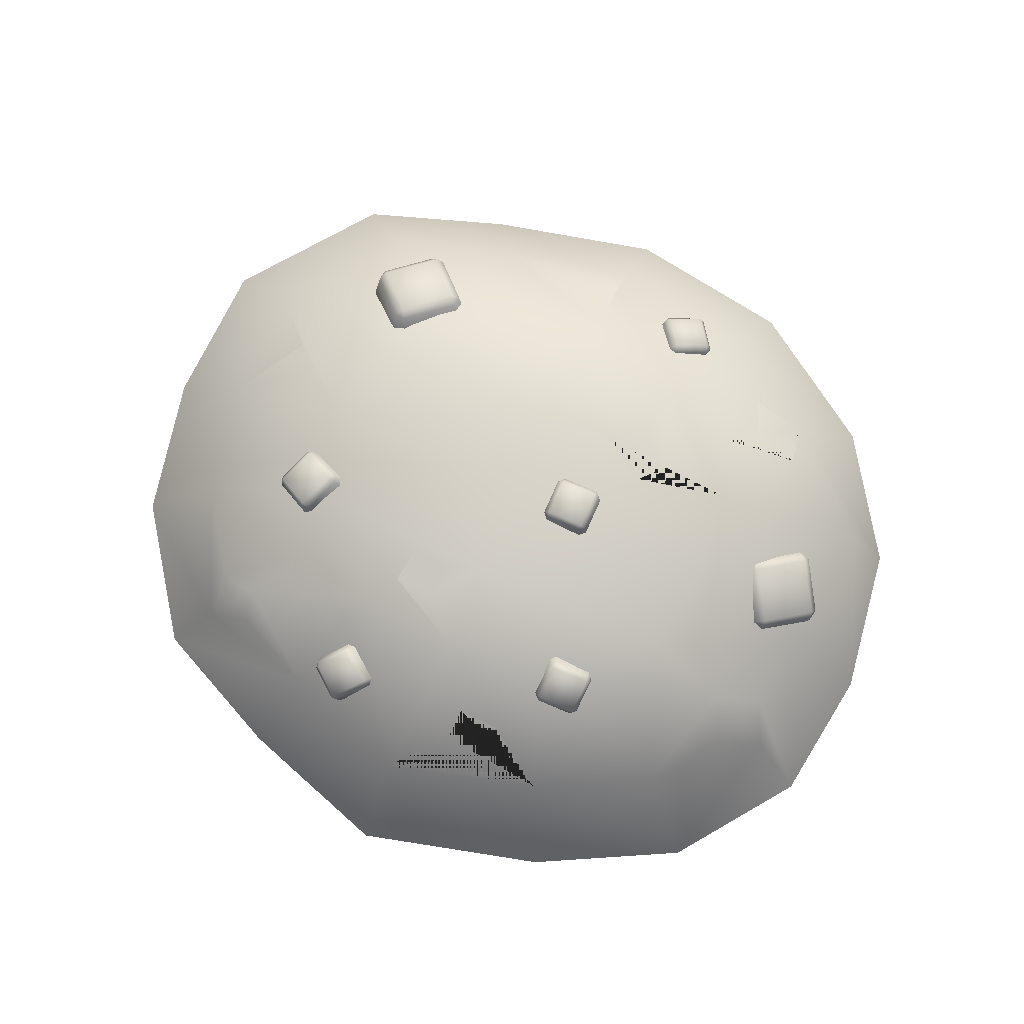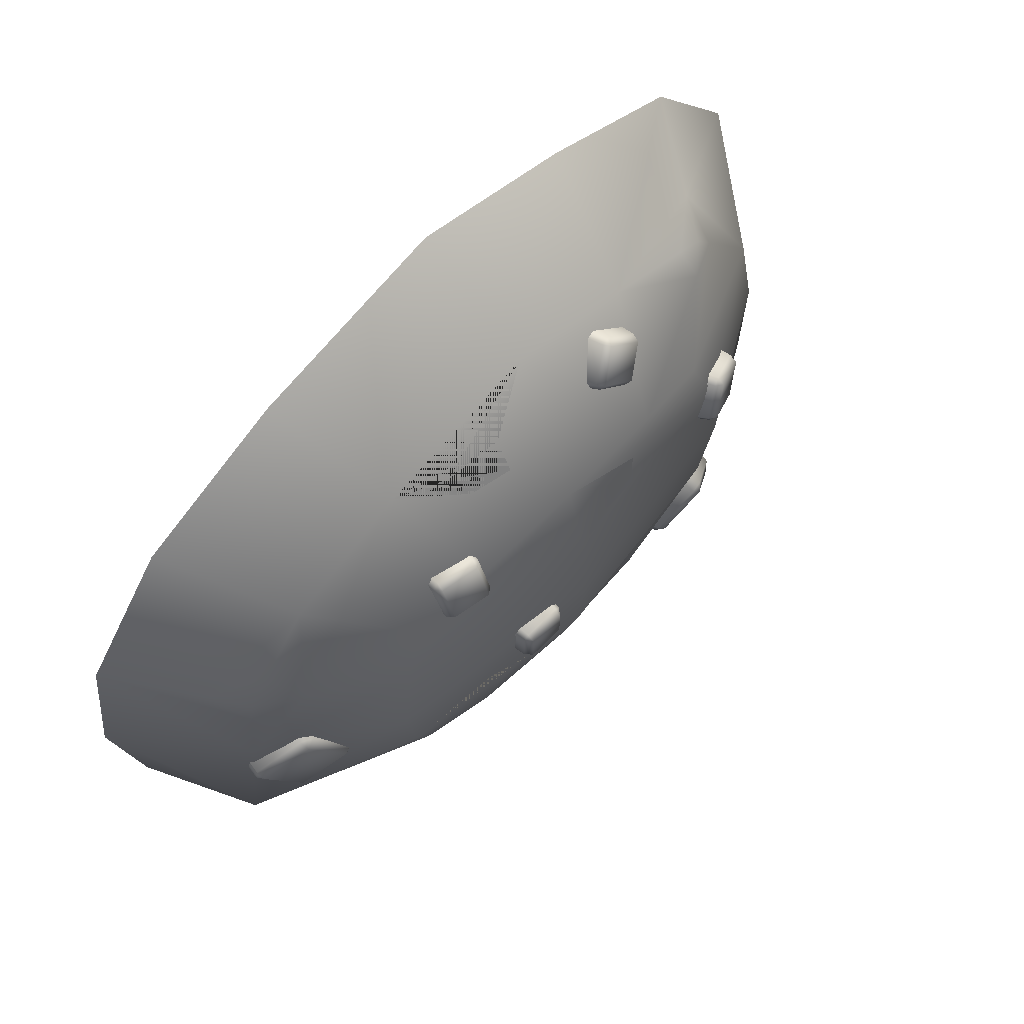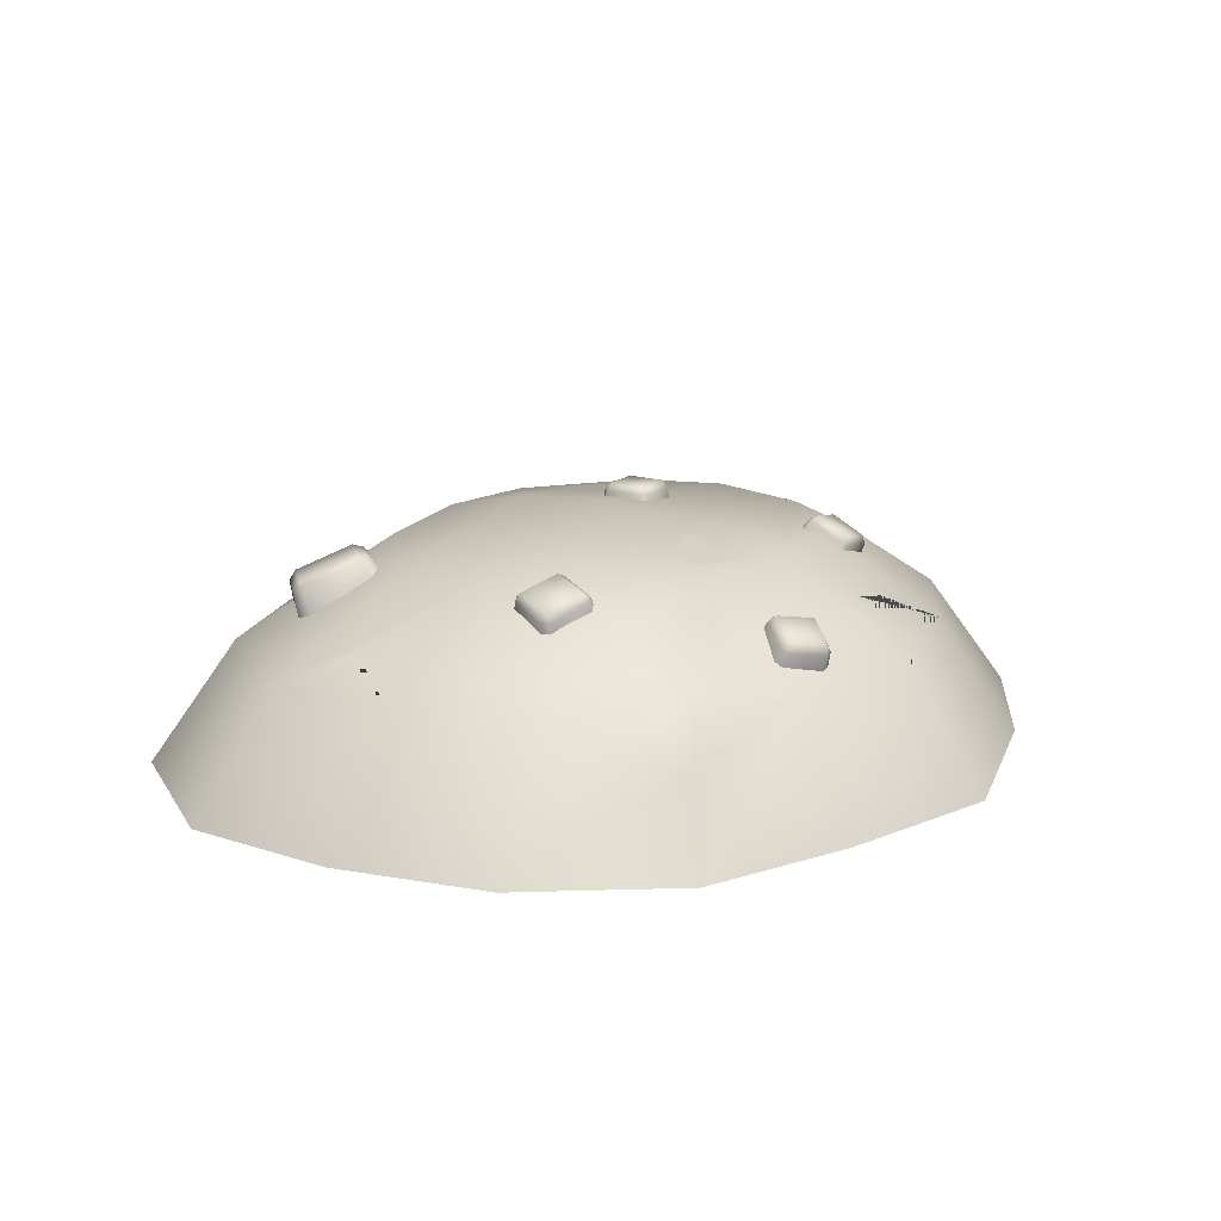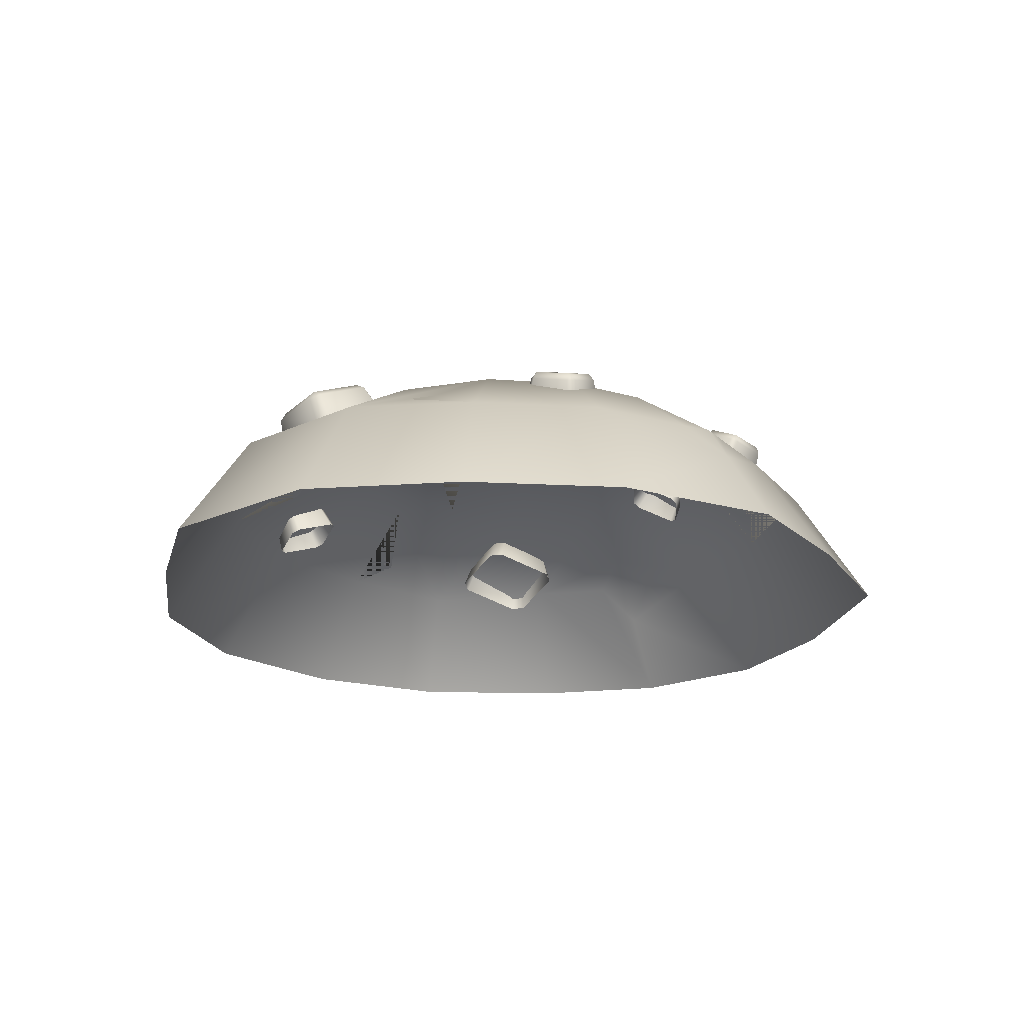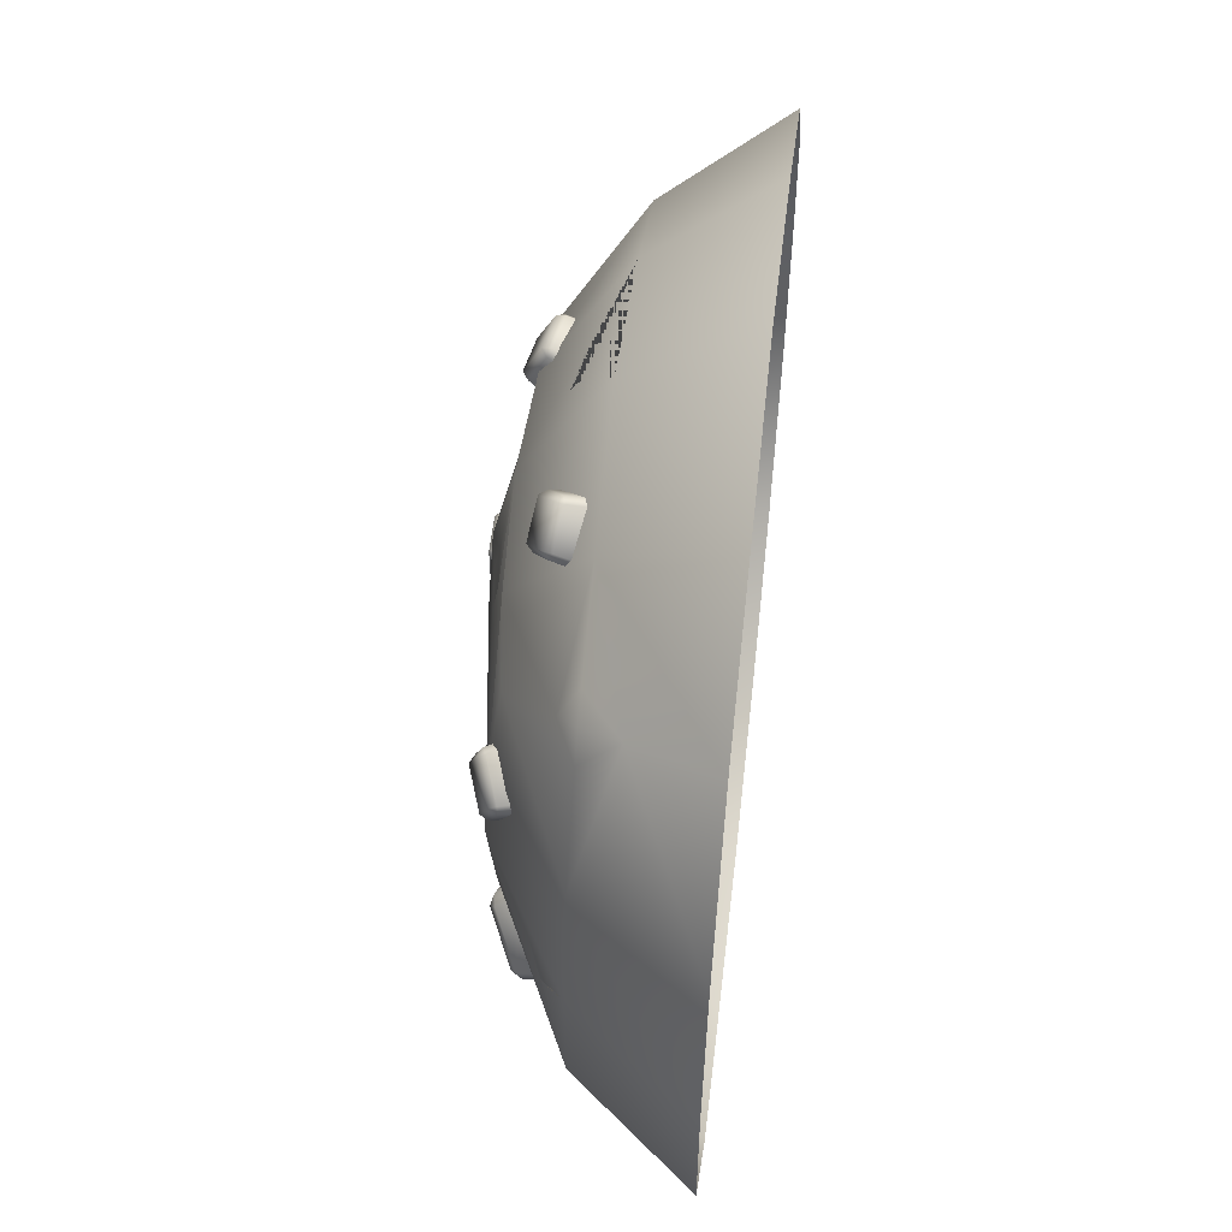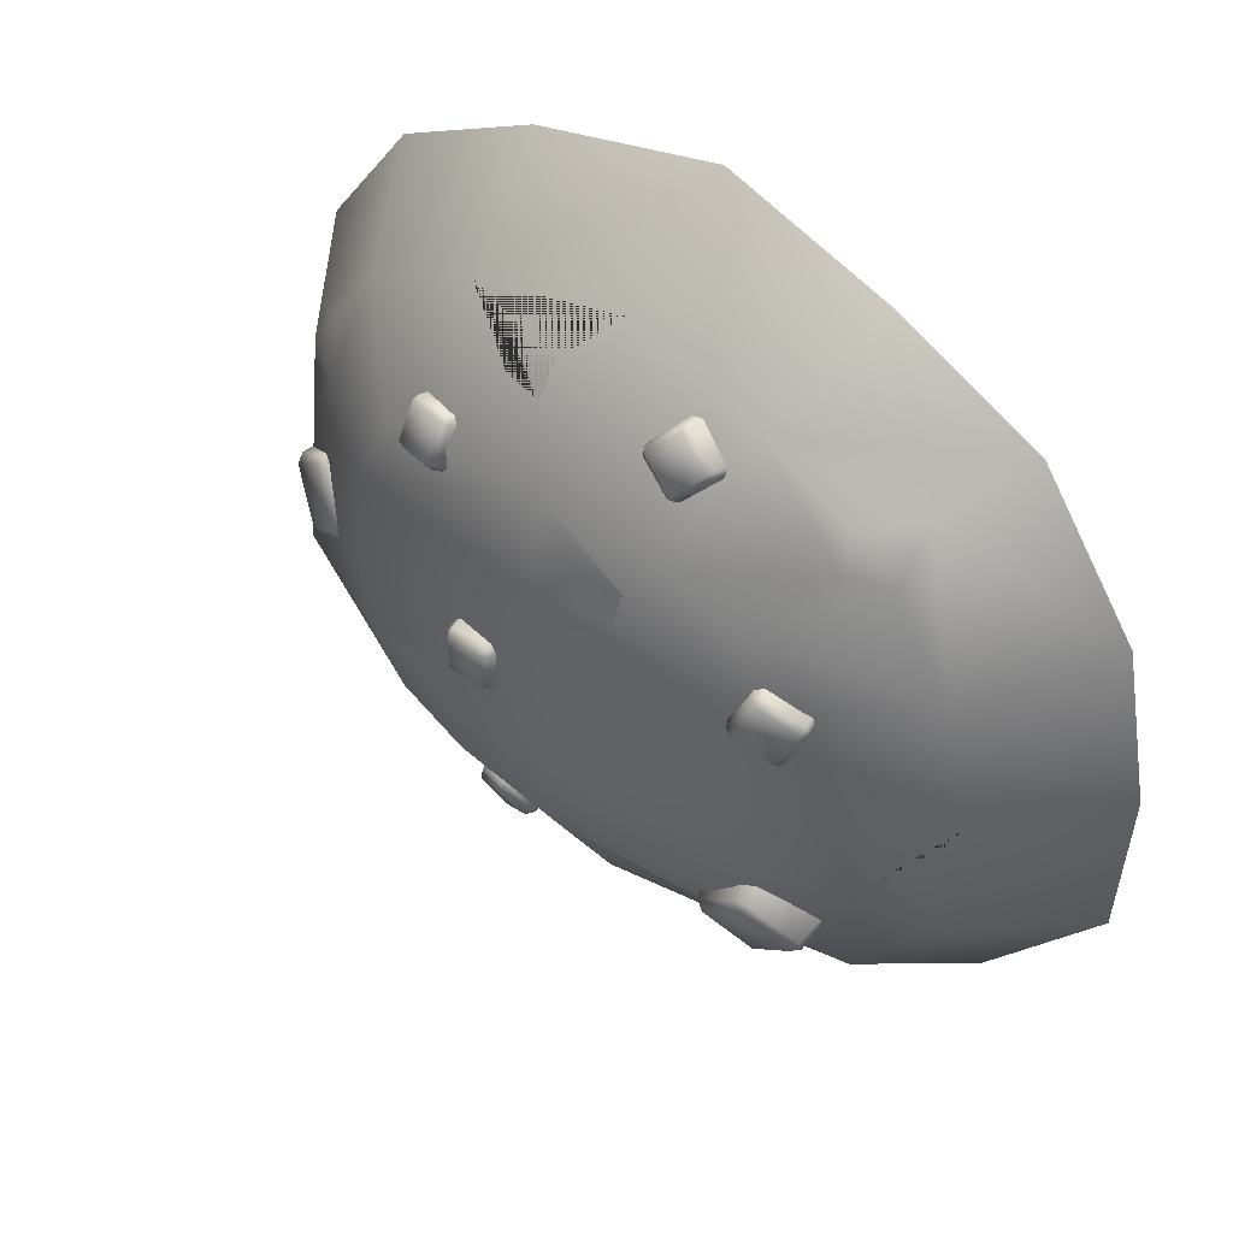
<metadata>
{"format":"obj","ext":"obj","renderer":"f3d","projection":"perspective","resolution":1024,"background":"white","views":[{"elev":77.0,"azim":23.9,"up":"+Y"},{"elev":67.0,"azim":134.4,"up":"+Z"},{"elev":16.4,"azim":-58.3,"up":"+Y"},{"elev":-18.0,"azim":-84.6,"up":"+Y"},{"elev":55.9,"azim":-83.5,"up":"+Z"},{"elev":45.1,"azim":-139.4,"up":"+Z"}]}
</metadata>
<code>
o SGround_1
v 0.3574 0 -0.3016
v -0.3624 0 -0.3285
v 0.3574 0 0.3016
v -0.3523 -0 0.3139
v 0.2032 0.1974 -0.1715
v -0.2032 0.1974 -0.1715
v 0.2032 0.1974 0.1715
v -0.2032 0.1974 0.1715
v 0.4579 0 0.165
v 0.4791 -0 0.01056
v 0.4522 -0 -0.1612
v 0.1969 -0 -0.4055
v 0.001487 -0 -0.4338
v -0.1955 0 -0.3865
v -0.4834 0 -0.1697
v -0.4914 0 0
v -0.4579 0 0.165
v -0.1955 0 0.3865
v -0.01652 -0 0.4433
v 0.1955 0 0.3865
v 0.2286 0.207 0.101
v 0.241 0.2119 -0
v 0.2286 0.207 -0.101
v 0.1197 0.207 -0.1929
v 0 0.2119 -0.2034
v -0.1197 0.207 -0.1929
v -0.2286 0.207 -0.101
v -0.241 0.2119 0
v -0.1197 0.207 0.1929
v 0 0.2119 0.2034
v 0.1197 0.207 0.1929
v 0.2871 0.1233 0.2423
v -0.282 0.1233 0.2546
v -0.292 0.1233 -0.2692
v 0.2871 0.1233 -0.2423
v 0 0.2345 -0.108
v 0 0.2421 -0
v 0 0.2345 0.108
v -0.2286 0.207 0.101
v -0.1572 0.124 0.3098
v -0.01652 0.1247 0.3607
v 0.1572 0.124 0.3098
v 0.1587 0.124 -0.3288
v 0.001487 0.1247 -0.3512
v -0.1572 0.124 -0.3098
v -0.3925 0.124 -0.1374
v -0.3936 0.1247 0
v -0.3671 0.124 0.1326
v 0.3671 0.124 0.1326
v 0.3812 0.1247 0.01056
v 0.3999 0.124 -0.1422
v 0.000515 0.1817 -0.2545
v 0.001117 0.1464 -0.3144
v 0.02767 0.165 -0.2787
v -0.04084 0.1595 -0.281
v -0.2859 0.1783 -0.0794
v -0.3161 0.1628 -0.1096
v -0.3606 0.1407 -0.07089
v -0.3083 0.1673 -0.05421
v -0.08442 0.2227 0.1168
v -0.09148 0.216 0.156
v -0.05059 0.2198 0.1571
v -0.04762 0.2262 0.1242
v -0.254 0.1235 0.267
v -0.261 0.143 0.2325
v -0.3016 0.1235 0.2265
v -0.3042 0.0844 0.2733
v 0.0871 0.1604 0.2672
v 0.04206 0.1691 0.2655
v 0.0396 0.1497 0.3003
v 0.1003 0.1423 0.295
v 0.3952 0.0857 0.1426
v 0.3709 0.1242 0.0999
v 0.3426 0.1238 0.1662
v 0.3204 0.152 0.122
v 0.1518 0.2163 -0.1034
v 0.07549 0.2255 -0.1057
v 0.1276 0.2212 -0.07522
v 0.1069 0.217 -0.1363
v 0.2391 0.1657 -0.2017
v 0.2932 0.1447 -0.1954
v 0.2243 0.1414 -0.2498
v 0.0909 0.2125 -0.03849
v 0.0981 0.2125 -0.03129
v 0.08792 0.241 -0.03459
v 0.08792 0.2485 -0.02831
v 0.0942 0.241 -0.02831
v 0.0981 0.2125 0.01557
v 0.0909 0.2125 0.02276
v 0.08792 0.2485 0.01259
v 0.08792 0.241 0.01887
v 0.0942 0.241 0.01259
v 0.03685 0.2125 -0.03129
v 0.04404 0.2125 -0.03849
v 0.04702 0.2485 -0.02831
v 0.04702 0.241 -0.03459
v 0.04074 0.241 -0.02831
v 0.04404 0.2125 0.02276
v 0.03685 0.2125 0.01557
v 0.04702 0.2485 0.01259
v 0.04074 0.241 0.01259
v 0.04702 0.241 0.01887
v 0.1644 0.1876 0.1539
v 0.1712 0.1831 0.1601
v 0.1666 0.2114 0.17
v 0.1677 0.2152 0.1789
v 0.1725 0.2075 0.1754
v 0.1692 0.1625 0.2021
v 0.1618 0.1607 0.2089
v 0.166 0.1973 0.2156
v 0.1643 0.1879 0.218
v 0.1707 0.1895 0.2121
v 0.1111 0.1944 0.1627
v 0.1184 0.1962 0.1559
v 0.1276 0.2228 0.1807
v 0.1265 0.219 0.1718
v 0.12 0.2174 0.1777
v 0.1158 0.1694 0.2109
v 0.109 0.1738 0.2048
v 0.1258 0.2048 0.2174
v 0.1183 0.1994 0.2144
v 0.1242 0.1955 0.2198
v -0.2244 0.1443 -0.2453
v -0.2086 0.1471 -0.2454
v -0.2285 0.1734 -0.2481
v -0.2232 0.1839 -0.2442
v -0.2147 0.1758 -0.2482
v -0.16 0.1743 -0.1968
v -0.1609 0.1799 -0.1817
v -0.1808 0.2076 -0.2017
v -0.1731 0.2044 -0.1926
v -0.1723 0.1995 -0.2057
v -0.2797 0.1588 -0.181
v -0.2788 0.1532 -0.196
v -0.2707 0.1917 -0.2012
v -0.276 0.1811 -0.2051
v -0.2768 0.186 -0.1919
v -0.2153 0.1888 -0.1324
v -0.2311 0.186 -0.1323
v -0.2283 0.2154 -0.1587
v -0.2344 0.2097 -0.1494
v -0.2206 0.2122 -0.1495
v 0.3876 0.1049 -0.03196
v 0.3848 0.1054 -0.01615
v 0.392 0.134 -0.03094
v 0.3875 0.1439 -0.02489
v 0.3896 0.1344 -0.01714
v 0.3288 0.1279 0.02644
v 0.3143 0.1344 0.02371
v 0.3386 0.1636 0.01229
v 0.328 0.1598 0.01765
v 0.3406 0.1541 0.02003
v 0.3353 0.1312 -0.09504
v 0.3497 0.1247 -0.09231
v 0.3544 0.1611 -0.07756
v 0.3589 0.1513 -0.08362
v 0.3463 0.1569 -0.086
v 0.2764 0.1542 -0.03664
v 0.2792 0.1537 -0.05245
v 0.3055 0.1808 -0.04039
v 0.2974 0.1766 -0.04883
v 0.295 0.177 -0.03503
v -0.2516 0.1765 0.04682
v -0.242 0.1807 0.04322
v -0.26 0.2033 0.05382
v -0.2571 0.2123 0.0574
v -0.2516 0.207 0.05067
v -0.1988 0.1965 0.0656
v -0.1952 0.1971 0.07608
v -0.2194 0.2261 0.07693
v -0.2107 0.2213 0.07935
v -0.2139 0.2208 0.07021
v -0.2674 0.1653 0.1031
v -0.2711 0.1647 0.09265
v -0.274 0.202 0.0974
v -0.277 0.193 0.09381
v -0.2738 0.1935 0.103
v -0.2146 0.1853 0.1219
v -0.2242 0.1811 0.1255
v -0.2363 0.2158 0.1169
v -0.2361 0.2073 0.1225
v -0.2277 0.211 0.1193
v 0.1094 0.1167 -0.3142
v 0.1193 0.1171 -0.3119
v 0.1107 0.1448 -0.3207
v 0.1144 0.1536 -0.3186
v 0.1193 0.1451 -0.3186
v 0.144 0.131 -0.2745
v 0.1417 0.135 -0.2655
v 0.1359 0.1658 -0.286
v 0.1388 0.1608 -0.2781
v 0.1408 0.1573 -0.286
v 0.06737 0.1324 -0.2833
v 0.06968 0.1285 -0.2924
v 0.07973 0.1638 -0.2995
v 0.07598 0.155 -0.3016
v 0.07395 0.1585 -0.2937
v 0.1019 0.1467 -0.2436
v 0.09203 0.1464 -0.246
v 0.1013 0.176 -0.2669
v 0.09548 0.1707 -0.2611
v 0.1041 0.171 -0.259
v -0.06934 0.1509 0.2656
v -0.06826 0.1469 0.2749
v -0.07835 0.1754 0.278
v -0.08338 0.1795 0.2853
v -0.07741 0.1718 0.2861
v -0.09733 0.1278 0.3063
v -0.1073 0.1259 0.3067
v -0.1087 0.1628 0.3127
v -0.1115 0.1535 0.3138
v -0.1028 0.1551 0.3135
v -0.1154 0.1562 0.2369
v -0.1054 0.1581 0.2366
v -0.1149 0.1858 0.2599
v -0.1098 0.1816 0.2527
v -0.1186 0.18 0.253
v -0.1434 0.133 0.2776
v -0.1445 0.1371 0.2683
v -0.1402 0.1691 0.2873
v -0.1439 0.1633 0.2804
v -0.143 0.1598 0.2885
f 23 76 78 77 36 37 22
f 36 27 28 37
f 22 37 38 21
f 37 28 39 38
f 5 24 23
f 24 25 36 77 79 76 23
f 25 26 27 36
f 26 6 27
f 39 8 29
f 38 39 60 63 62 30
f 21 38 30 31
f 21 31 7
f 19 20 42 41
f 3 32 42 20
f 42 31 30 41 70 69 68 71
f 32 7 31 42
f 12 13 44 43
f 40 64 67 4 18
f 33 64 65
f 44 53 54 52 25 24 43
f 13 14 45 44
f 2 34 45 14
f 45 26 25 52 55 53 44
f 34 6 26 45
f 15 16 47 46
f 43 35 1 12
f 35 43 24 5 80 82
f 47 28 59 58 57 46
f 16 17 48 47
f 33 66 67
f 48 39 28 47
f 8 39 48 66 65
f 9 10 50 73 72
f 46 34 2 15
f 34 46 27 6
f 50 22 21 75 73
f 10 11 51 50
f 35 51 11 1
f 51 23 22 50
f 5 23 51 35 81 80
f 49 74 72
f 32 74 75 21 7
f 18 19 41 40
f 41 30 29 40
f 52 54 53
f 53 55 52
f 46 57 56 59 28 27
f 56 57 58 59
f 30 62 61 60 39 29
f 61 62 63 60
f 65 64 40 29 8
f 67 64 33
f 65 66 33
f 67 66 48 17 4
f 71 68 69 70
f 71 70 41 42
f 75 74 49
f 72 73 49
f 73 75 49
f 72 74 32 3 9
f 77 78 76
f 76 79 77
f 80 81 35
f 82 80 35
f 94 96 85 83
f 99 101 97 93
f 100 90 86 95
f 89 91 102 98
f 85 86 87
f 90 91 92
f 95 96 97
f 100 101 102
f 83 85 87 84
f 86 90 92 87
f 91 89 88 92
f 90 100 102 91
f 101 99 98 102
f 100 95 97 101
f 96 94 93 97
f 95 86 85 96
f 84 87 92 88
f 114 116 105 103
f 119 121 117 113
f 120 110 106 115
f 109 111 122 118
f 105 106 107
f 110 111 112
f 115 116 117
f 120 121 122
f 103 105 107 104
f 106 110 112 107
f 111 109 108 112
f 110 120 122 111
f 121 119 118 122
f 120 115 117 121
f 116 114 113 117
f 115 106 105 116
f 104 107 112 108
f 134 136 125 123
f 139 141 137 133
f 140 130 126 135
f 129 131 142 138
f 125 126 127
f 130 131 132
f 135 136 137
f 140 141 142
f 123 125 127 124
f 126 130 132 127
f 131 129 128 132
f 130 140 142 131
f 141 139 138 142
f 140 135 137 141
f 136 134 133 137
f 135 126 125 136
f 124 127 132 128
f 154 156 145 143
f 159 161 157 153
f 160 150 146 155
f 149 151 162 158
f 145 146 147
f 150 151 152
f 155 156 157
f 160 161 162
f 143 145 147 144
f 146 150 152 147
f 151 149 148 152
f 150 160 162 151
f 161 159 158 162
f 160 155 157 161
f 156 154 153 157
f 155 146 145 156
f 144 147 152 148
f 174 176 165 163
f 179 181 177 173
f 180 170 166 175
f 169 171 182 178
f 165 166 167
f 170 171 172
f 175 176 177
f 180 181 182
f 163 165 167 164
f 166 170 172 167
f 171 169 168 172
f 170 180 182 171
f 181 179 178 182
f 180 175 177 181
f 176 174 173 177
f 175 166 165 176
f 164 167 172 168
f 194 196 185 183
f 199 201 197 193
f 200 190 186 195
f 189 191 202 198
f 185 186 187
f 190 191 192
f 195 196 197
f 200 201 202
f 183 185 187 184
f 186 190 192 187
f 191 189 188 192
f 190 200 202 191
f 201 199 198 202
f 200 195 197 201
f 196 194 193 197
f 195 186 185 196
f 184 187 192 188
f 214 216 205 203
f 219 221 217 213
f 220 210 206 215
f 209 211 222 218
f 205 206 207
f 210 211 212
f 215 216 217
f 220 221 222
f 203 205 207 204
f 206 210 212 207
f 211 209 208 212
f 210 220 222 211
f 221 219 218 222
f 220 215 217 221
f 216 214 213 217
f 215 206 205 216
f 204 207 212 208

</code>
